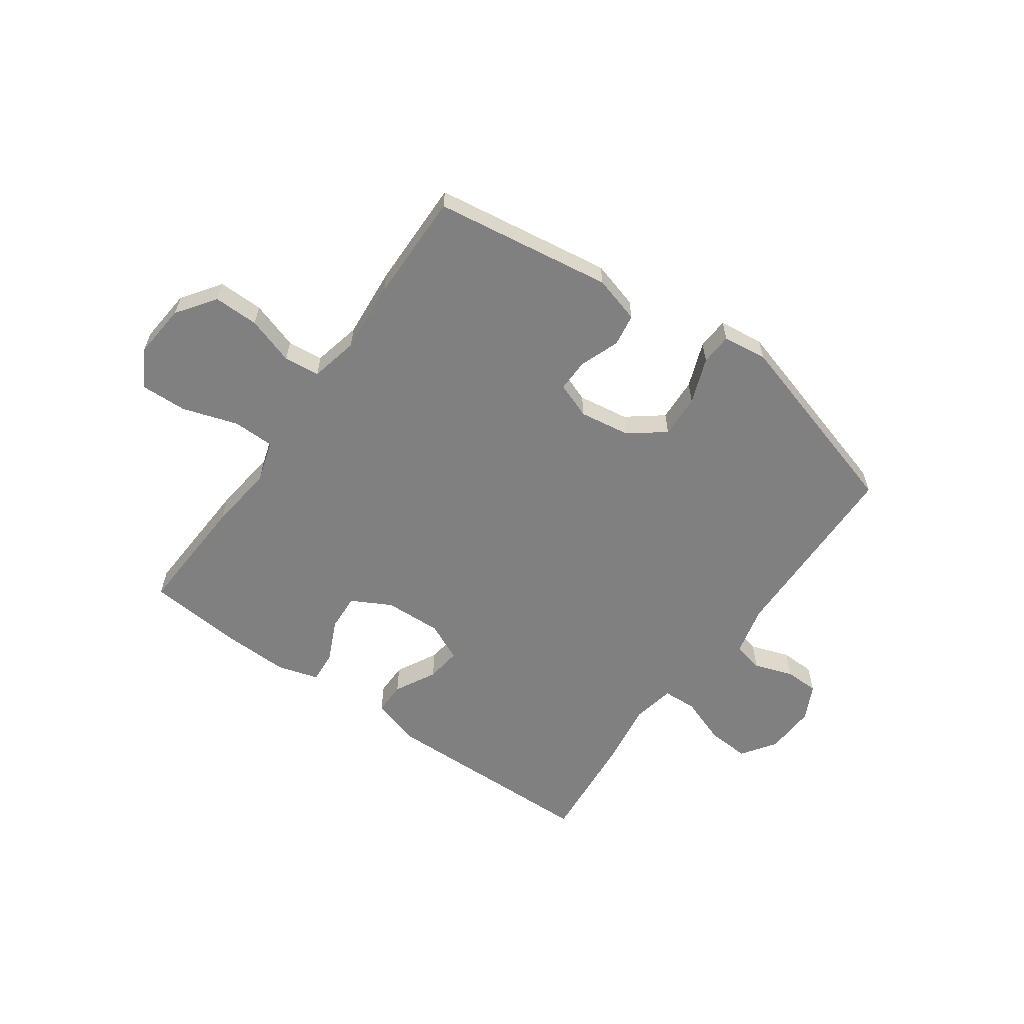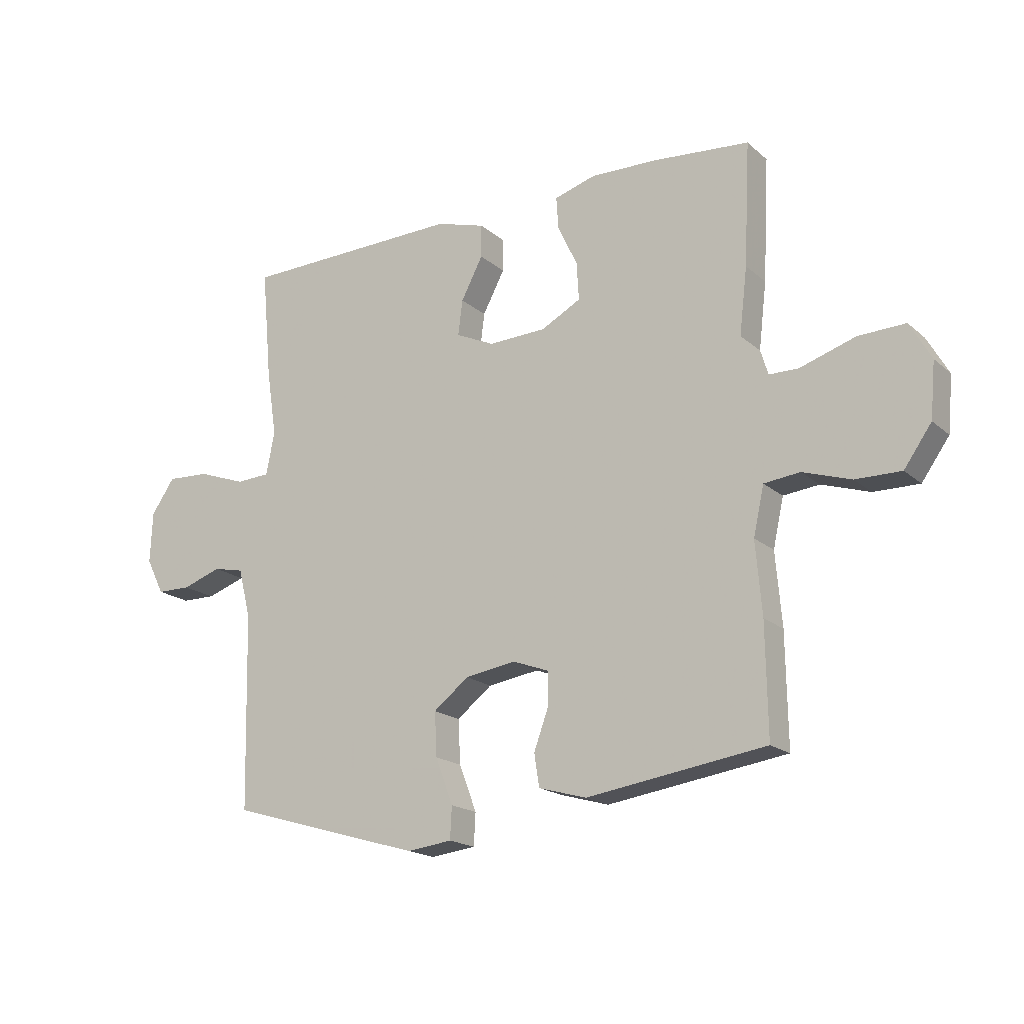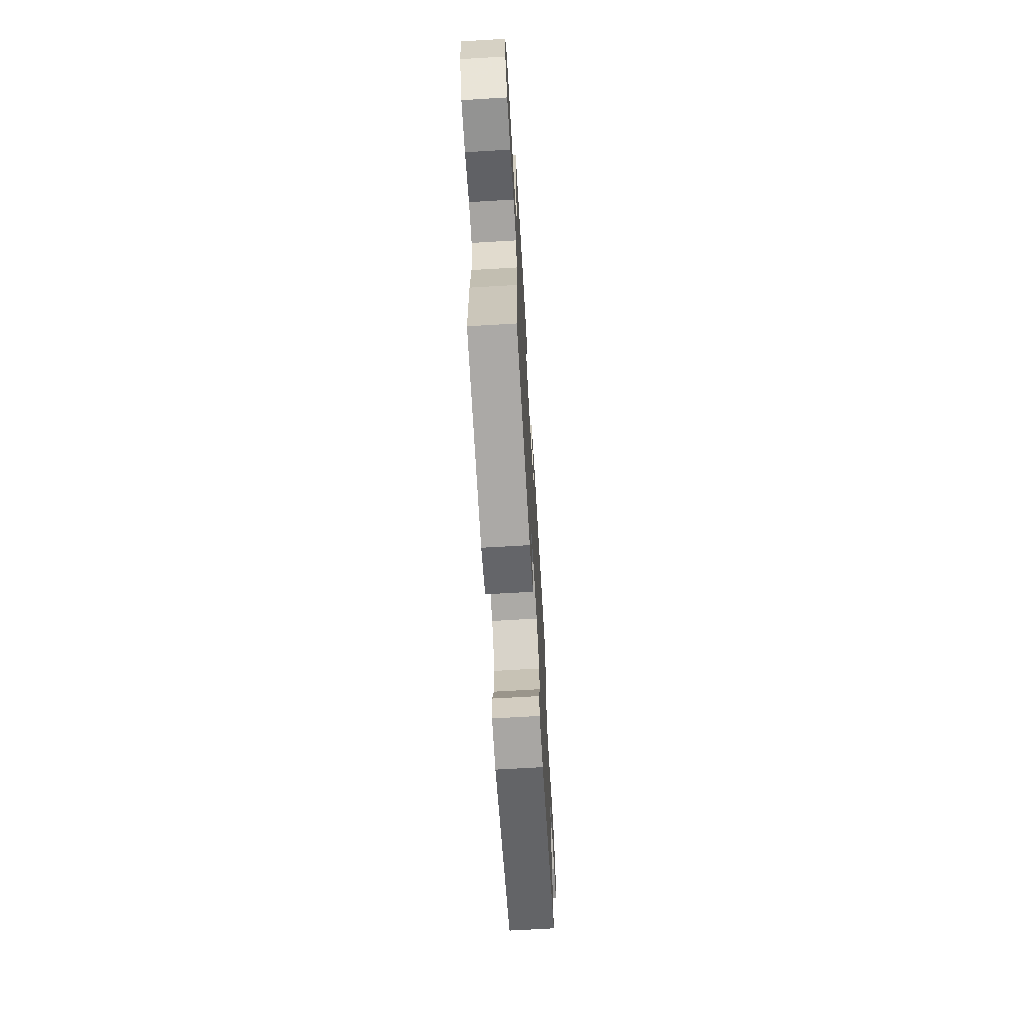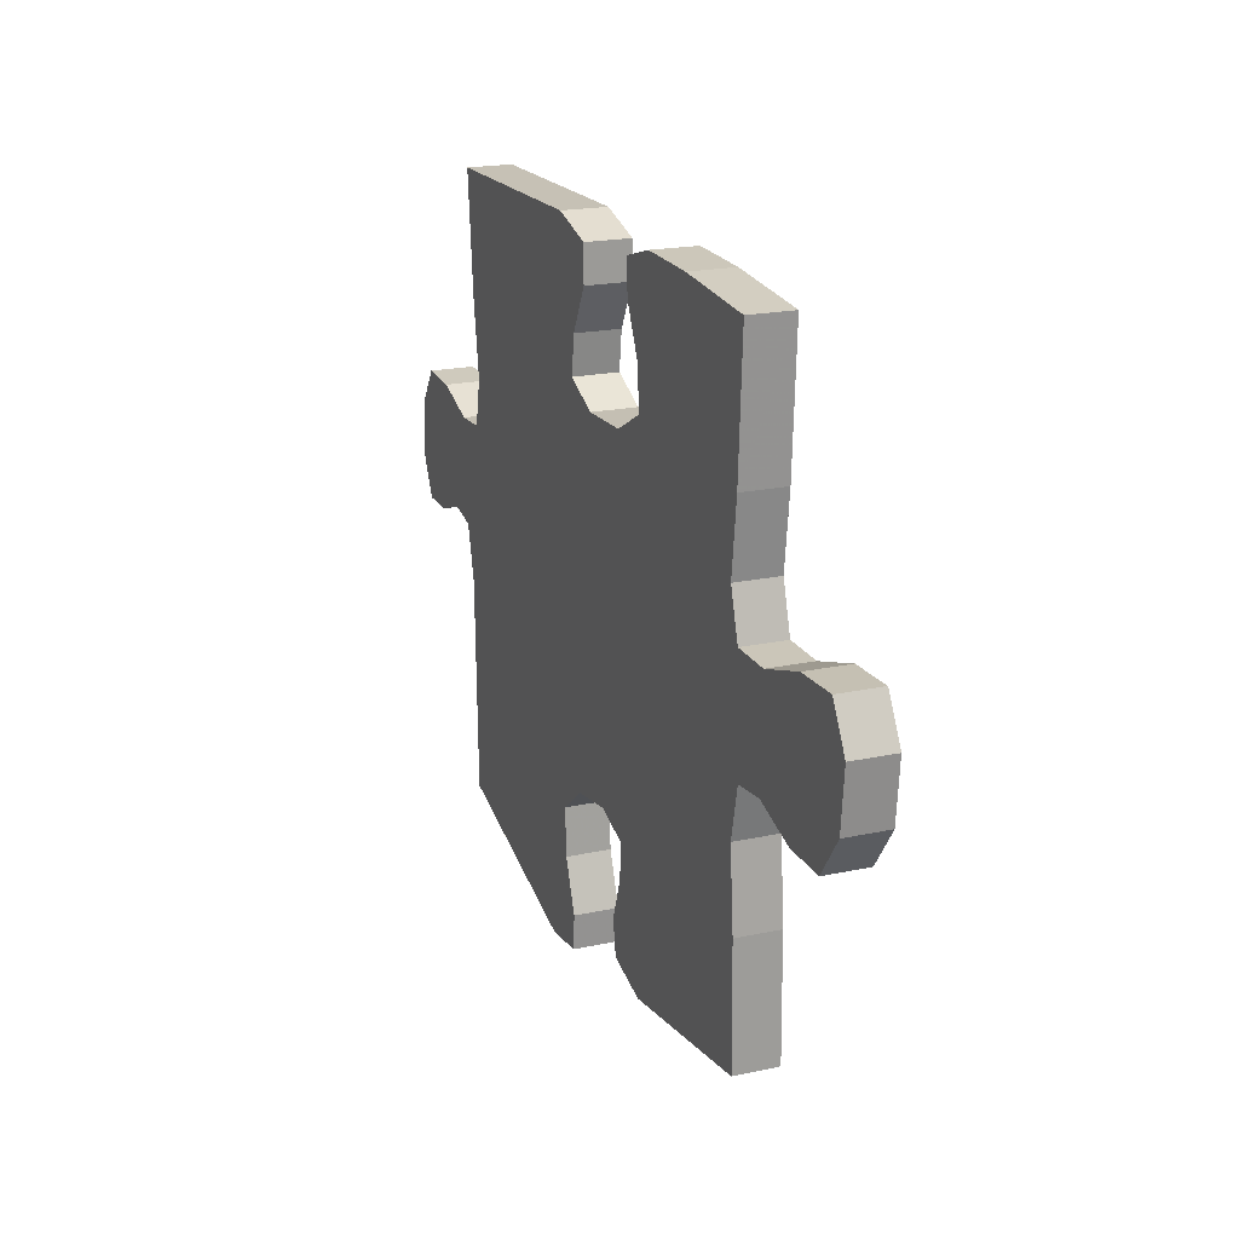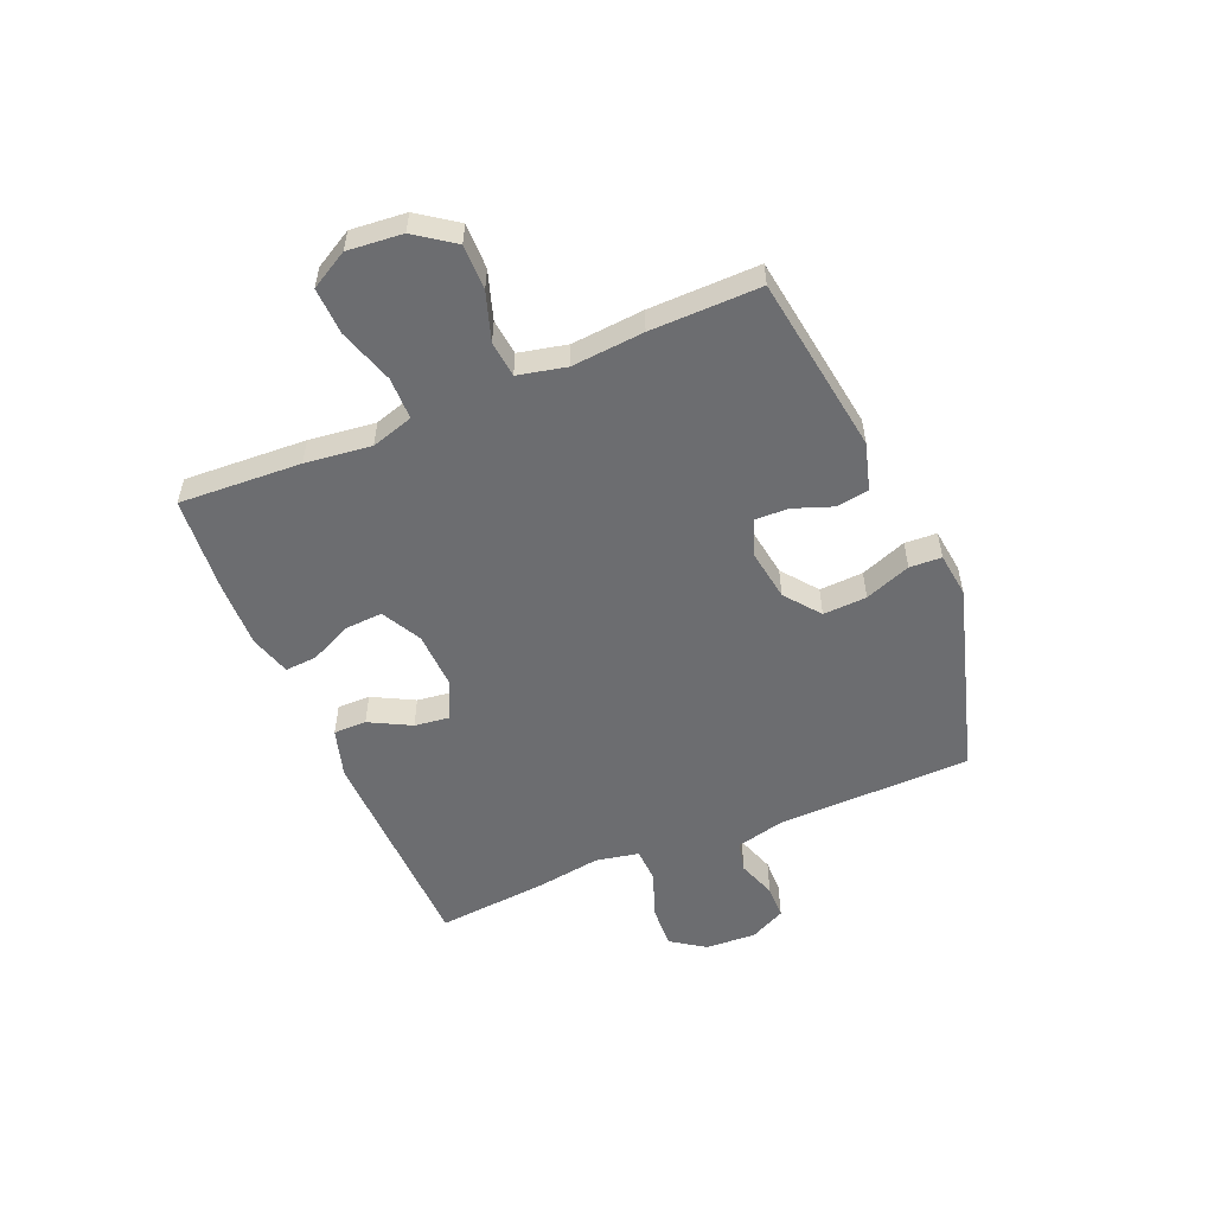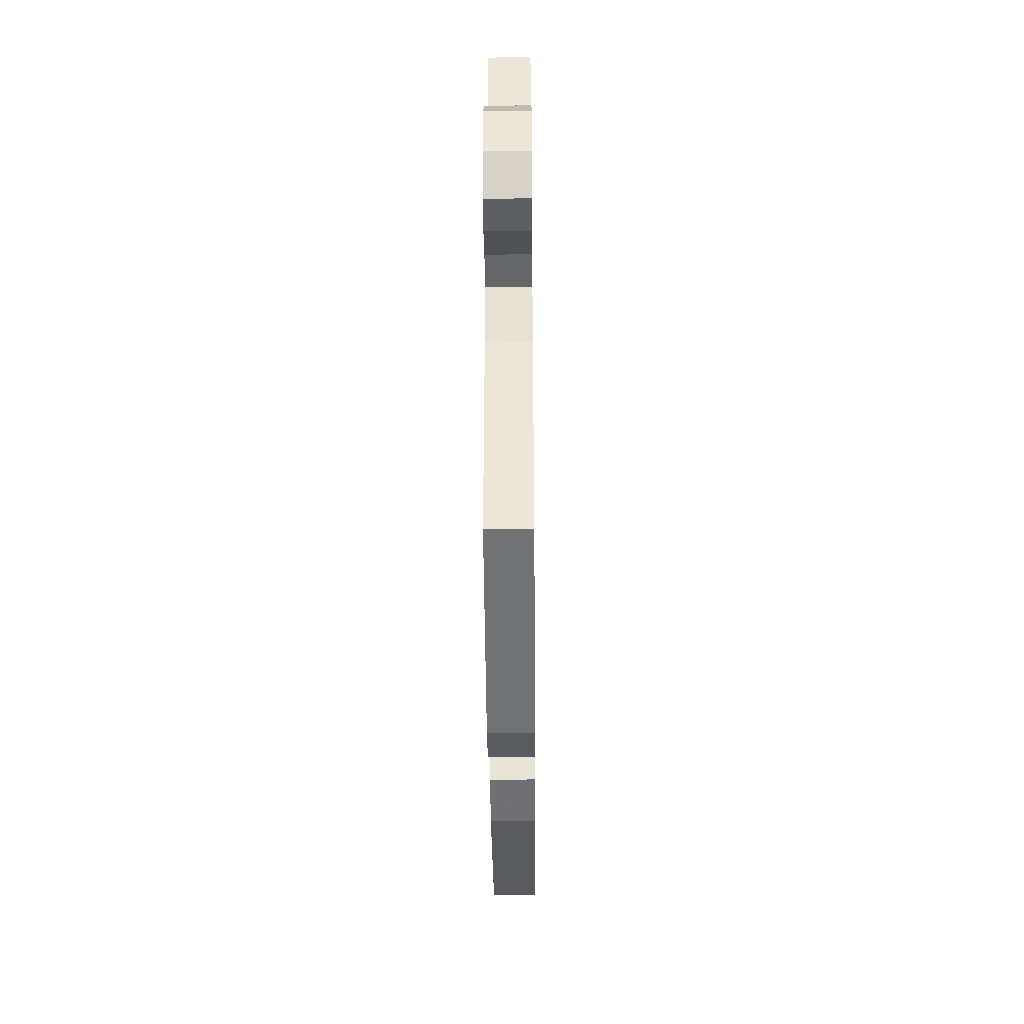
<metadata>
{"format":"obj","ext":"obj","renderer":"f3d","projection":"perspective","resolution":1024,"background":"white","views":[{"elev":-60.0,"azim":144.5,"up":"+Y"},{"elev":-18.1,"azim":32.3,"up":"+Z"},{"elev":-67.3,"azim":93.4,"up":"+Z"},{"elev":20.1,"azim":68.3,"up":"+Z"},{"elev":-54.0,"azim":112.8,"up":"+Y"},{"elev":-39.3,"azim":-89.5,"up":"+Z"}]}
</metadata>
<code>
v -0.5 0.07 -0.5
v -0.508 0.07 -0.154
v -0.53 0.07 -0.065
v -0.585 0.07 -0.053
v -0.655 0.07 -0.077
v -0.716 0.07 -0.076
v -0.748 0.07 -0.012
v -0.744 0.07 0.079
v -0.702 0.07 0.14
v -0.626 0.07 0.136
v -0.54 0.07 0.105
v -0.479 0.07 0.108
v -0.464 0.07 0.185
v -0.482 0.07 0.303
v -0.5 0.07 0.5
v -0.106 0.07 0.509
v -0.018 0.07 0.483
v -0.018 0.07 0.424
v -0.057 0.07 0.35
v -0.065 0.07 0.287
v 0.004 0.07 0.255
v 0.107 0.07 0.259
v 0.178 0.07 0.297
v 0.174 0.07 0.364
v 0.139 0.07 0.439
v 0.135 0.07 0.496
v 0.209 0.07 0.518
v 0.327 0.07 0.515
v 0.5 0.07 0.5
v 0.489 0.07 0.282
v 0.475 0.07 0.164
v 0.498 0.07 0.089
v 0.573 0.07 0.088
v 0.672 0.07 0.12
v 0.756 0.07 0.123
v 0.794 0.07 0.056
v 0.785 0.07 -0.042
v 0.736 0.07 -0.111
v 0.655 0.07 -0.11
v 0.569 0.07 -0.082
v 0.505 0.07 -0.089
v 0.486 0.07 -0.175
v 0.497 0.07 -0.304
v 0.5 0.07 -0.5
v 0.181 0.07 -0.547
v 0.096 0.07 -0.523
v 0.087 0.07 -0.465
v 0.113 0.07 -0.394
v 0.114 0.07 -0.335
v 0.049 0.07 -0.311
v -0.042 0.07 -0.325
v -0.105 0.07 -0.374
v -0.101 0.07 -0.452
v -0.07 0.07 -0.534
v -0.073 0.07 -0.591
v -0.153 0.07 -0.601
v -0.5 0 -0.5
v -0.508 0 -0.154
v -0.53 0 -0.065
v -0.585 0 -0.053
v -0.655 0 -0.077
v -0.716 0 -0.076
v -0.748 0 -0.012
v -0.744 0 0.079
v -0.702 0 0.14
v -0.626 0 0.136
v -0.54 0 0.105
v -0.479 0 0.108
v -0.464 0 0.185
v -0.482 0 0.303
v -0.5 0 0.5
v -0.106 0 0.509
v -0.018 0 0.483
v -0.018 0 0.424
v -0.057 0 0.35
v -0.065 0 0.287
v 0.004 0 0.255
v 0.107 0 0.259
v 0.178 0 0.297
v 0.174 0 0.364
v 0.139 0 0.439
v 0.135 0 0.496
v 0.209 0 0.518
v 0.327 0 0.515
v 0.5 0 0.5
v 0.489 0 0.282
v 0.475 0 0.164
v 0.498 0 0.089
v 0.573 0 0.088
v 0.672 0 0.12
v 0.756 0 0.123
v 0.794 0 0.056
v 0.785 0 -0.042
v 0.736 0 -0.111
v 0.655 0 -0.11
v 0.569 0 -0.082
v 0.505 0 -0.089
v 0.486 0 -0.175
v 0.497 0 -0.304
v 0.5 0 -0.5
v 0.181 0 -0.547
v 0.096 0 -0.523
v 0.087 0 -0.465
v 0.113 0 -0.394
v 0.114 0 -0.335
v 0.049 0 -0.311
v -0.042 0 -0.325
v -0.105 0 -0.374
v -0.101 0 -0.452
v -0.07 0 -0.534
v -0.073 0 -0.591
v -0.153 0 -0.601
f 56 1 2
f 55 56 2
f 54 55 2
f 53 54 2
f 52 53 2 3
f 51 52 3
f 50 51 3
f 49 50 3
f 46 47 48
f 45 46 48
f 44 45 48
f 43 44 48
f 42 43 48
f 41 42 48 49
f 38 39 40
f 37 38 40
f 36 37 40
f 35 36 40
f 34 35 40
f 33 34 40
f 32 33 40 41
f 41 49 3
f 32 41 3
f 31 32 3
f 29 30 31
f 28 29 31
f 27 28 31
f 26 27 31
f 25 26 31
f 24 25 31
f 17 18 19
f 16 17 19
f 15 16 19
f 14 15 19
f 13 14 19
f 12 13 19 20
f 9 10 11
f 8 9 11
f 7 8 11
f 6 7 11
f 5 6 11
f 4 5 11
f 4 11 12
f 12 20 21
f 4 12 21
f 3 4 21
f 23 24 31
f 22 23 31
f 3 21 22 31
f 58 57 112
f 58 112 111
f 58 111 110
f 58 110 109
f 59 58 109 108
f 59 108 107
f 59 107 106
f 59 106 105
f 104 103 102
f 104 102 101
f 104 101 100
f 104 100 99
f 104 99 98
f 105 104 98 97
f 96 95 94
f 96 94 93
f 96 93 92
f 96 92 91
f 96 91 90
f 96 90 89
f 97 96 89 88
f 59 105 97
f 59 97 88
f 59 88 87
f 87 86 85
f 87 85 84
f 87 84 83
f 87 83 82
f 87 82 81
f 87 81 80
f 75 74 73
f 75 73 72
f 75 72 71
f 75 71 70
f 75 70 69
f 76 75 69 68
f 67 66 65
f 67 65 64
f 67 64 63
f 67 63 62
f 67 62 61
f 67 61 60
f 68 67 60
f 77 76 68
f 77 68 60
f 77 60 59
f 87 80 79
f 87 79 78
f 87 78 77 59
f 1 57 58 2
f 2 58 59 3
f 3 59 60 4
f 4 60 61 5
f 5 61 62 6
f 6 62 63 7
f 7 63 64 8
f 8 64 65 9
f 9 65 66 10
f 10 66 67 11
f 11 67 68 12
f 12 68 69 13
f 13 69 70 14
f 14 70 71 15
f 15 71 72 16
f 16 72 73 17
f 17 73 74 18
f 18 74 75 19
f 19 75 76 20
f 20 76 77 21
f 21 77 78 22
f 22 78 79 23
f 23 79 80 24
f 24 80 81 25
f 25 81 82 26
f 26 82 83 27
f 27 83 84 28
f 28 84 85 29
f 29 85 86 30
f 30 86 87 31
f 31 87 88 32
f 32 88 89 33
f 33 89 90 34
f 34 90 91 35
f 35 91 92 36
f 36 92 93 37
f 37 93 94 38
f 38 94 95 39
f 39 95 96 40
f 40 96 97 41
f 41 97 98 42
f 42 98 99 43
f 43 99 100 44
f 44 100 101 45
f 45 101 102 46
f 46 102 103 47
f 47 103 104 48
f 48 104 105 49
f 49 105 106 50
f 50 106 107 51
f 51 107 108 52
f 52 108 109 53
f 53 109 110 54
f 54 110 111 55
f 55 111 112 56
f 56 112 57 1

</code>
